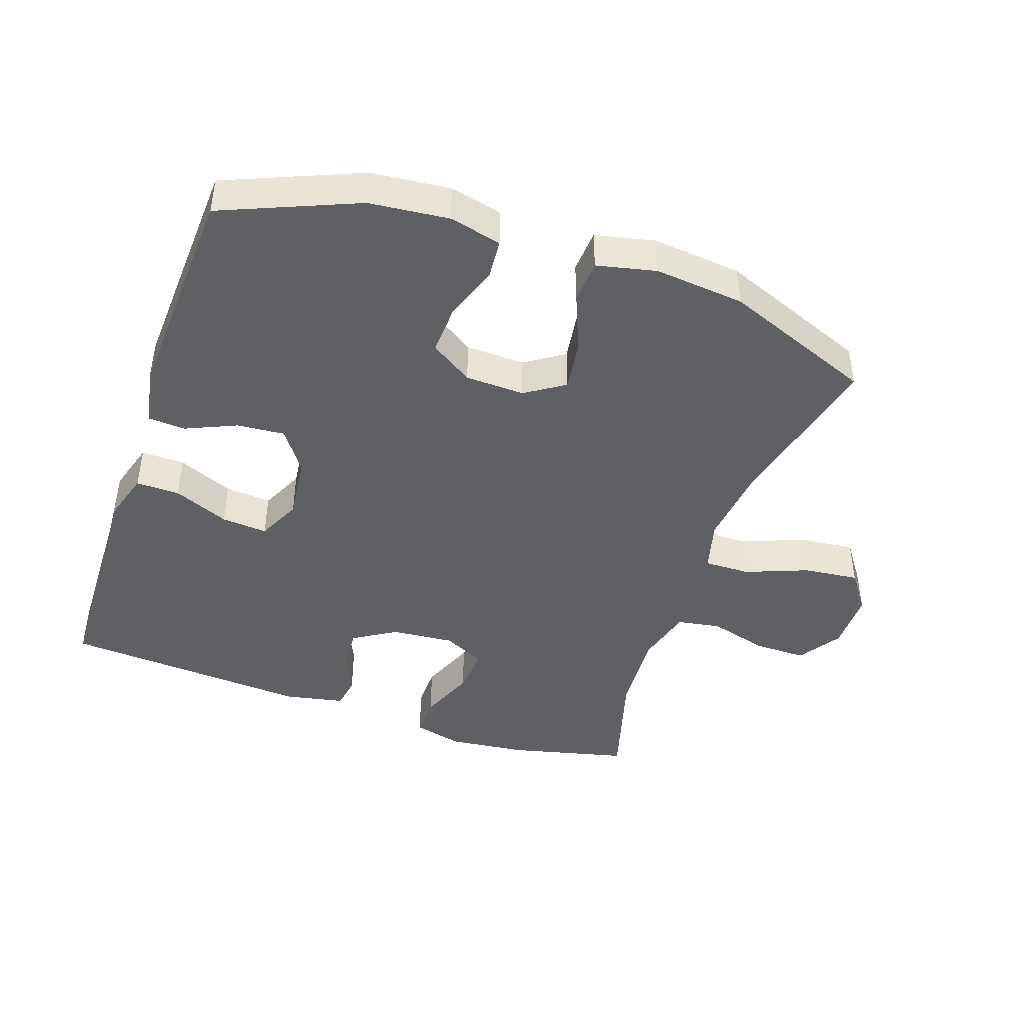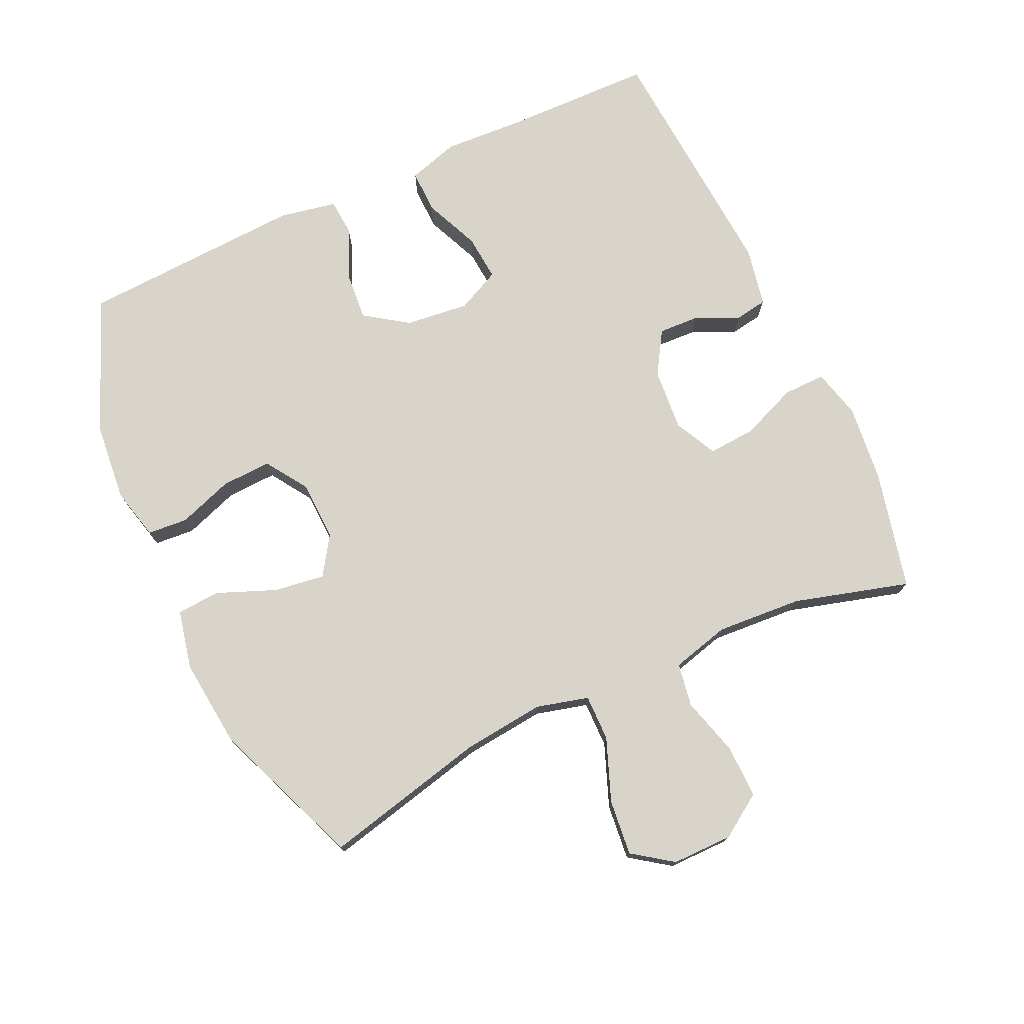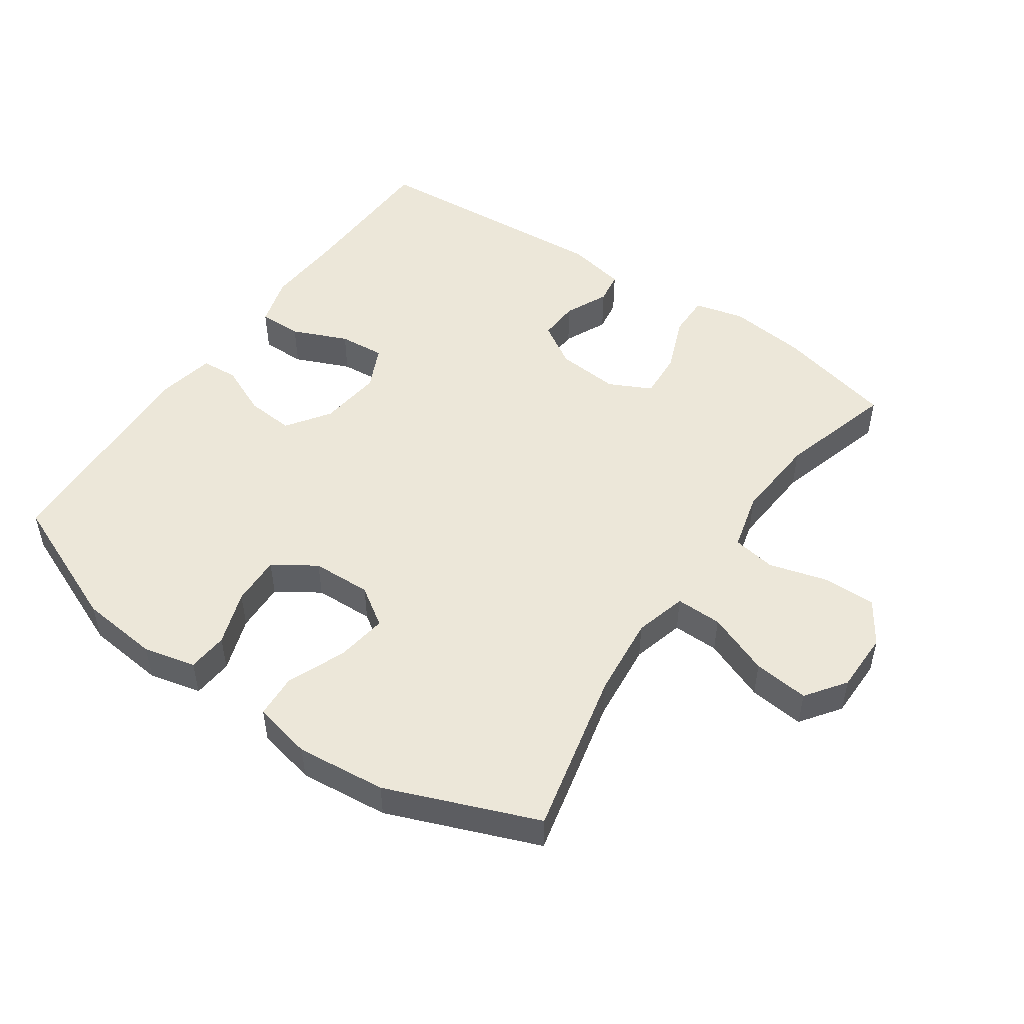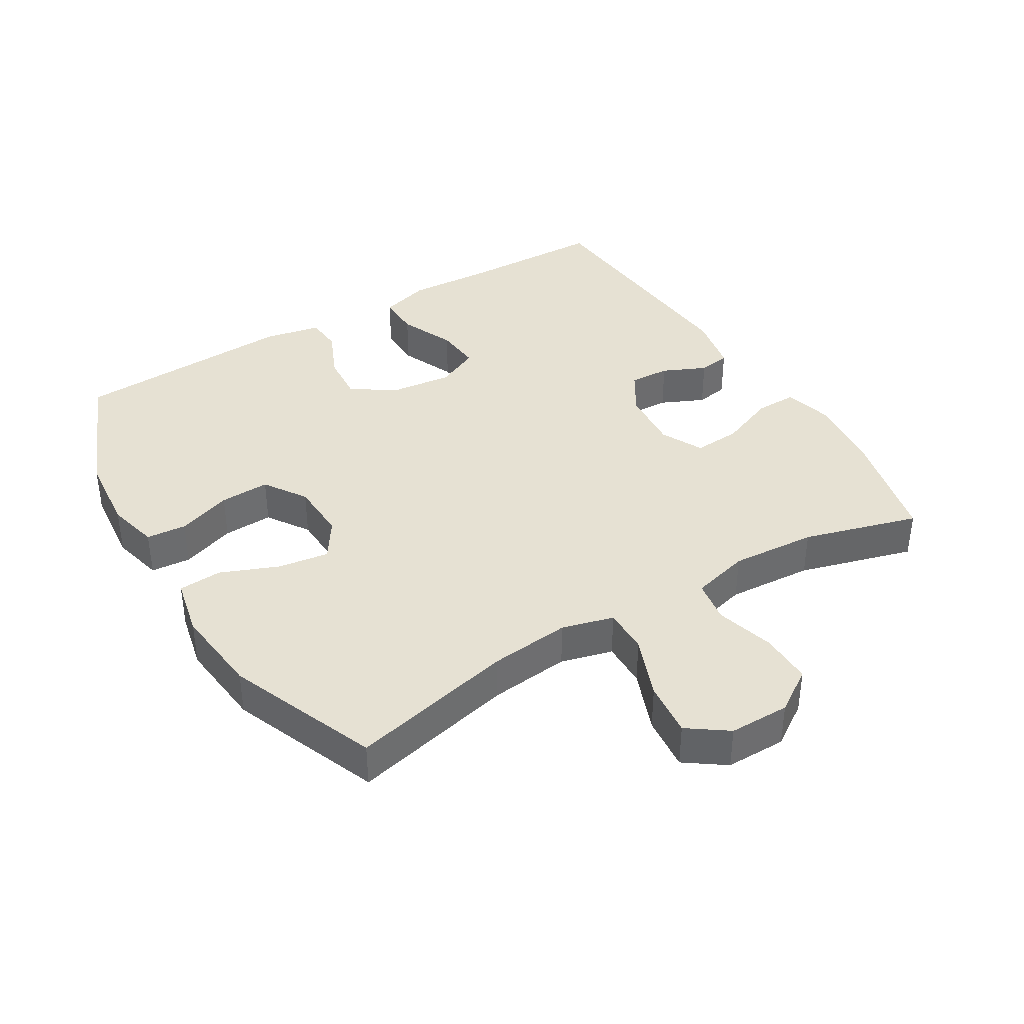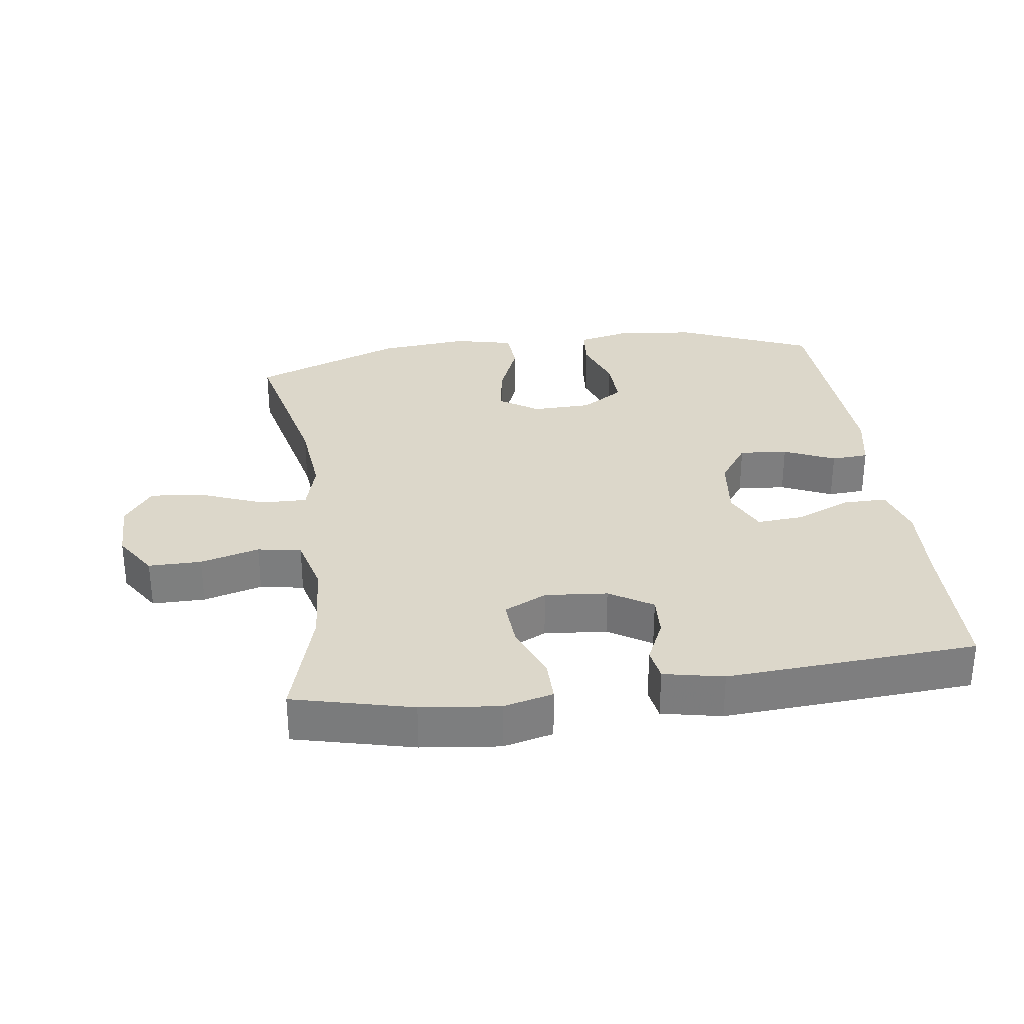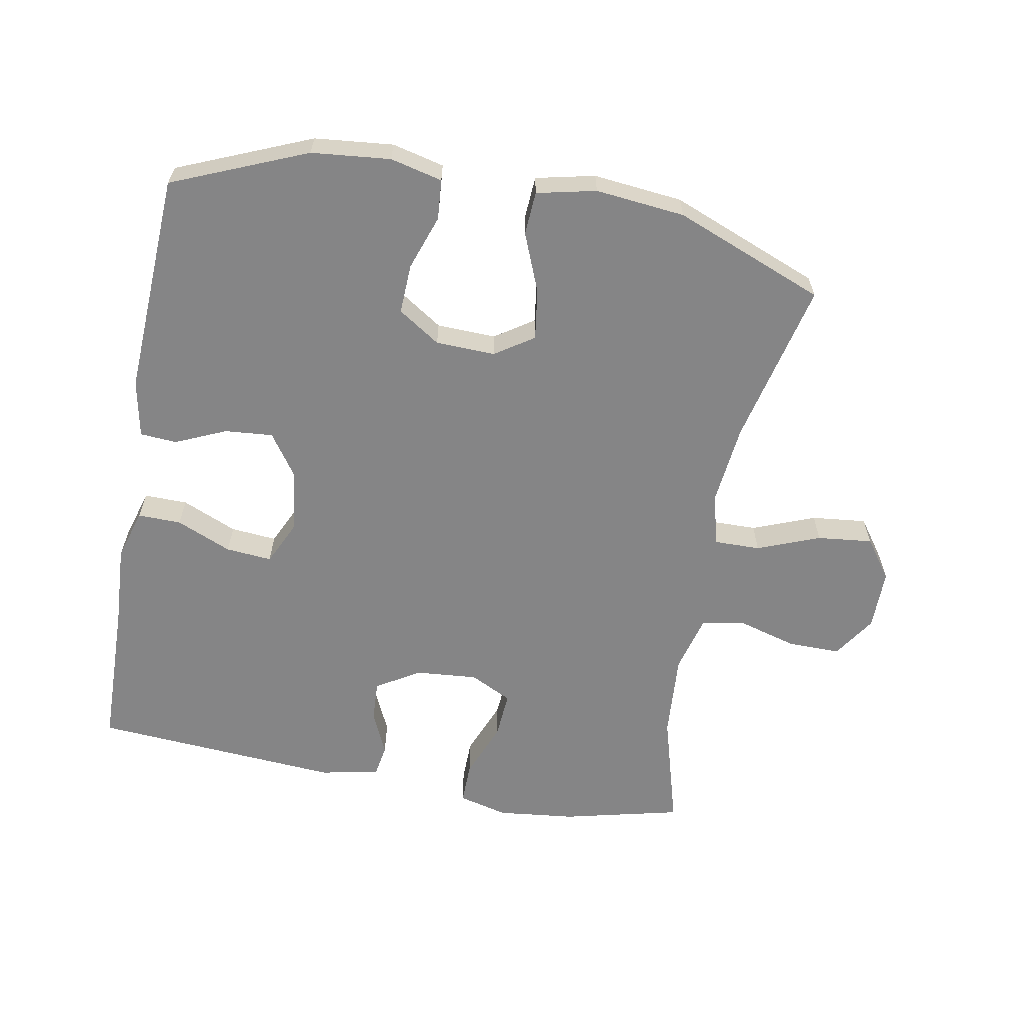
<metadata>
{"format":"obj","ext":"obj","renderer":"f3d","projection":"perspective","resolution":1024,"background":"white","views":[{"elev":-43.7,"azim":161.0,"up":"+Y"},{"elev":75.1,"azim":-115.0,"up":"+Y"},{"elev":49.9,"azim":-145.2,"up":"+Y"},{"elev":38.7,"azim":-121.2,"up":"+Y"},{"elev":30.8,"azim":-7.5,"up":"+Y"},{"elev":-61.9,"azim":169.6,"up":"+Y"}]}
</metadata>
<code>
v 0.5 0.07 -0.5
v 0.296 0.07 -0.585
v 0.176 0.07 -0.597
v 0.097 0.07 -0.578
v 0.092 0.07 -0.517
v 0.121 0.07 -0.434
v 0.124 0.07 -0.358
v 0.06 0.07 -0.316
v -0.03 0.07 -0.313
v -0.089 0.07 -0.352
v -0.078 0.07 -0.429
v -0.042 0.07 -0.518
v -0.046 0.07 -0.584
v -0.136 0.07 -0.604
v -0.272 0.07 -0.59
v -0.5 0.07 -0.5
v -0.442 0.07 -0.25
v -0.429 0.07 -0.127
v -0.45 0.07 -0.048
v -0.52 0.07 -0.049
v -0.615 0.07 -0.086
v -0.699 0.07 -0.095
v -0.742 0.07 -0.035
v -0.742 0.07 0.057
v -0.699 0.07 0.122
v -0.619 0.07 0.121
v -0.53 0.07 0.096
v -0.464 0.07 0.107
v -0.441 0.07 0.195
v -0.45 0.07 0.325
v -0.5 0.07 0.5
v -0.32 0.07 0.543
v -0.202 0.07 0.556
v -0.127 0.07 0.537
v -0.128 0.07 0.473
v -0.162 0.07 0.388
v -0.167 0.07 0.316
v -0.103 0.07 0.284
v -0.008 0.07 0.292
v 0.057 0.07 0.332
v 0.054 0.07 0.394
v 0.024 0.07 0.46
v 0.032 0.07 0.509
v 0.122 0.07 0.527
v 0.5 0.07 0.5
v 0.505 0.07 0.274
v 0.512 0.07 0.151
v 0.489 0.07 0.074
v 0.423 0.07 0.075
v 0.339 0.07 0.111
v 0.269 0.07 0.117
v 0.238 0.07 0.051
v 0.249 0.07 -0.045
v 0.294 0.07 -0.11
v 0.367 0.07 -0.104
v 0.444 0.07 -0.07
v 0.5 0.07 -0.074
v 0.517 0.07 -0.161
v 0.5 0 -0.5
v 0.296 0 -0.585
v 0.176 0 -0.597
v 0.097 0 -0.578
v 0.092 0 -0.517
v 0.121 0 -0.434
v 0.124 0 -0.358
v 0.06 0 -0.316
v -0.03 0 -0.313
v -0.089 0 -0.352
v -0.078 0 -0.429
v -0.042 0 -0.518
v -0.046 0 -0.584
v -0.136 0 -0.604
v -0.272 0 -0.59
v -0.5 0 -0.5
v -0.442 0 -0.25
v -0.429 0 -0.127
v -0.45 0 -0.048
v -0.52 0 -0.049
v -0.615 0 -0.086
v -0.699 0 -0.095
v -0.742 0 -0.035
v -0.742 0 0.057
v -0.699 0 0.122
v -0.619 0 0.121
v -0.53 0 0.096
v -0.464 0 0.107
v -0.441 0 0.195
v -0.45 0 0.325
v -0.5 0 0.5
v -0.32 0 0.543
v -0.202 0 0.556
v -0.127 0 0.537
v -0.128 0 0.473
v -0.162 0 0.388
v -0.167 0 0.316
v -0.103 0 0.284
v -0.008 0 0.292
v 0.057 0 0.332
v 0.054 0 0.394
v 0.024 0 0.46
v 0.032 0 0.509
v 0.122 0 0.527
v 0.5 0 0.5
v 0.505 0 0.274
v 0.512 0 0.151
v 0.489 0 0.074
v 0.423 0 0.075
v 0.339 0 0.111
v 0.269 0 0.117
v 0.238 0 0.051
v 0.249 0 -0.045
v 0.294 0 -0.11
v 0.367 0 -0.104
v 0.444 0 -0.07
v 0.5 0 -0.074
v 0.517 0 -0.161
f 4 5 6
f 3 4 6
f 2 3 6
f 1 2 6
f 58 1 6
f 57 58 6
f 56 57 6
f 55 56 6
f 54 55 6 7
f 53 54 7 8
f 52 53 8 9
f 51 52 9 10
f 48 49 50
f 47 48 50
f 46 47 50
f 46 50 51
f 45 46 51
f 44 45 51
f 43 44 51
f 42 43 51
f 41 42 51
f 40 41 51
f 39 40 51 10
f 34 35 36
f 33 34 36
f 32 33 36
f 31 32 36
f 30 31 36
f 29 30 36 37
f 28 29 37 38
f 25 26 27
f 24 25 27
f 23 24 27
f 22 23 27
f 21 22 27
f 20 21 27
f 19 20 27 28
f 38 39 10
f 28 38 10
f 19 28 10
f 18 19 10
f 15 16 17
f 14 15 17
f 13 14 17
f 12 13 17
f 11 12 17
f 10 11 17 18
f 64 63 62
f 64 62 61
f 64 61 60
f 64 60 59
f 64 59 116
f 64 116 115
f 64 115 114
f 64 114 113
f 65 64 113 112
f 66 65 112 111
f 67 66 111 110
f 68 67 110 109
f 108 107 106
f 108 106 105
f 108 105 104
f 109 108 104
f 109 104 103
f 109 103 102
f 109 102 101
f 109 101 100
f 109 100 99
f 109 99 98
f 68 109 98 97
f 94 93 92
f 94 92 91
f 94 91 90
f 94 90 89
f 94 89 88
f 95 94 88 87
f 96 95 87 86
f 85 84 83
f 85 83 82
f 85 82 81
f 85 81 80
f 85 80 79
f 85 79 78
f 86 85 78 77
f 68 97 96
f 68 96 86
f 68 86 77
f 68 77 76
f 75 74 73
f 75 73 72
f 75 72 71
f 75 71 70
f 75 70 69
f 76 75 69 68
f 1 59 60 2
f 2 60 61 3
f 3 61 62 4
f 4 62 63 5
f 5 63 64 6
f 6 64 65 7
f 7 65 66 8
f 8 66 67 9
f 9 67 68 10
f 10 68 69 11
f 11 69 70 12
f 12 70 71 13
f 13 71 72 14
f 14 72 73 15
f 15 73 74 16
f 16 74 75 17
f 17 75 76 18
f 18 76 77 19
f 19 77 78 20
f 20 78 79 21
f 21 79 80 22
f 22 80 81 23
f 23 81 82 24
f 24 82 83 25
f 25 83 84 26
f 26 84 85 27
f 27 85 86 28
f 28 86 87 29
f 29 87 88 30
f 30 88 89 31
f 31 89 90 32
f 32 90 91 33
f 33 91 92 34
f 34 92 93 35
f 35 93 94 36
f 36 94 95 37
f 37 95 96 38
f 38 96 97 39
f 39 97 98 40
f 40 98 99 41
f 41 99 100 42
f 42 100 101 43
f 43 101 102 44
f 44 102 103 45
f 45 103 104 46
f 46 104 105 47
f 47 105 106 48
f 48 106 107 49
f 49 107 108 50
f 50 108 109 51
f 51 109 110 52
f 52 110 111 53
f 53 111 112 54
f 54 112 113 55
f 55 113 114 56
f 56 114 115 57
f 57 115 116 58
f 58 116 59 1

</code>
